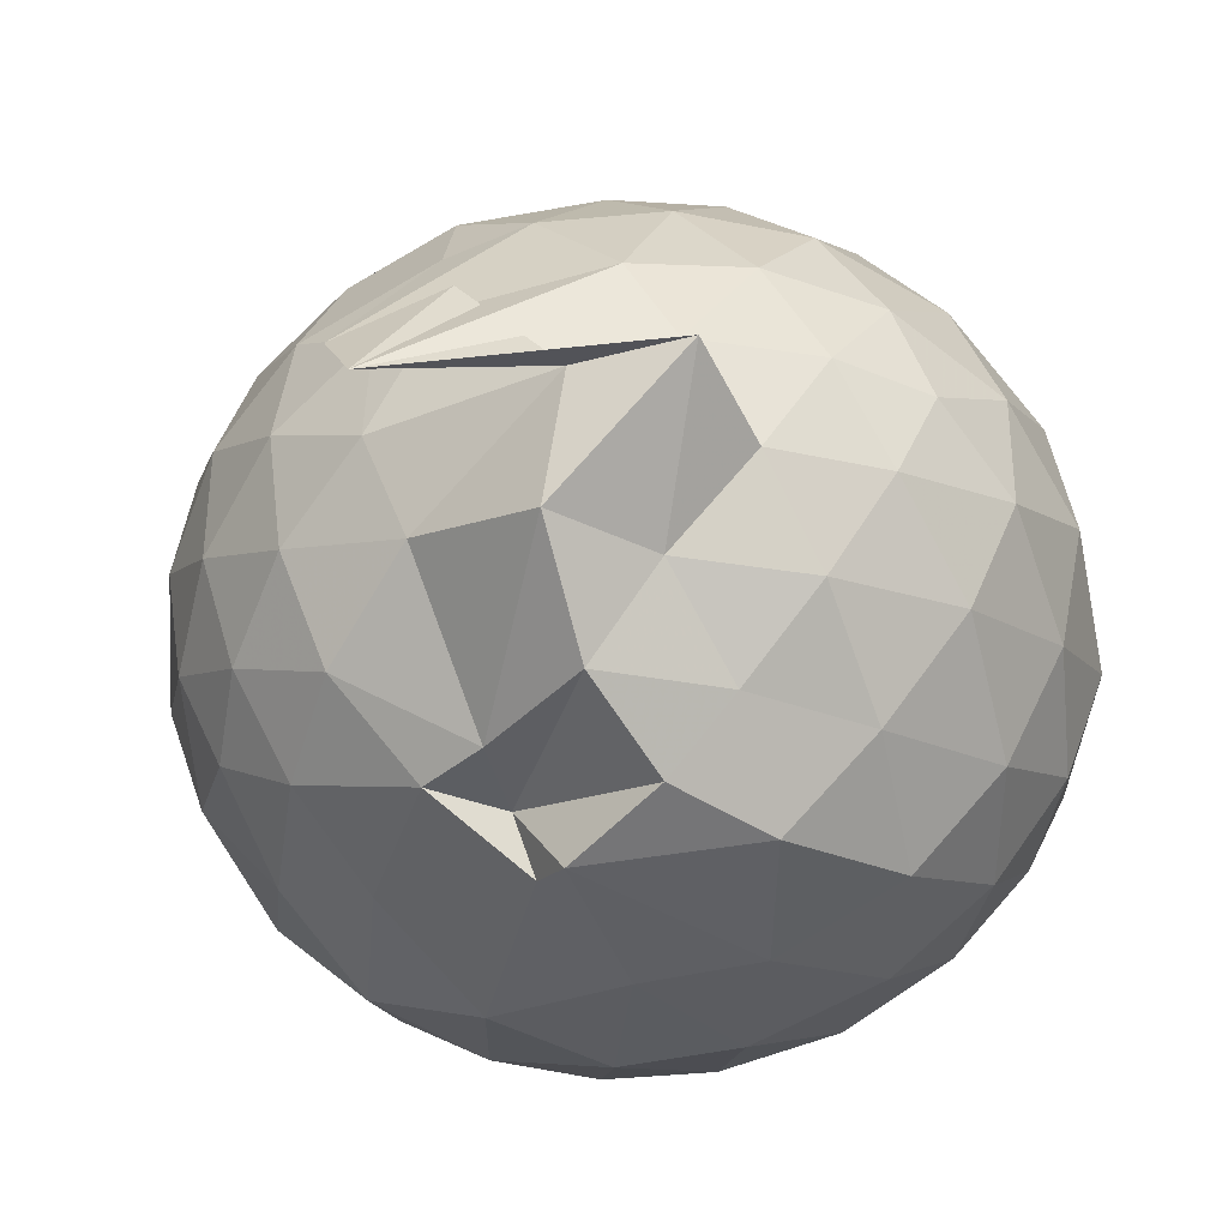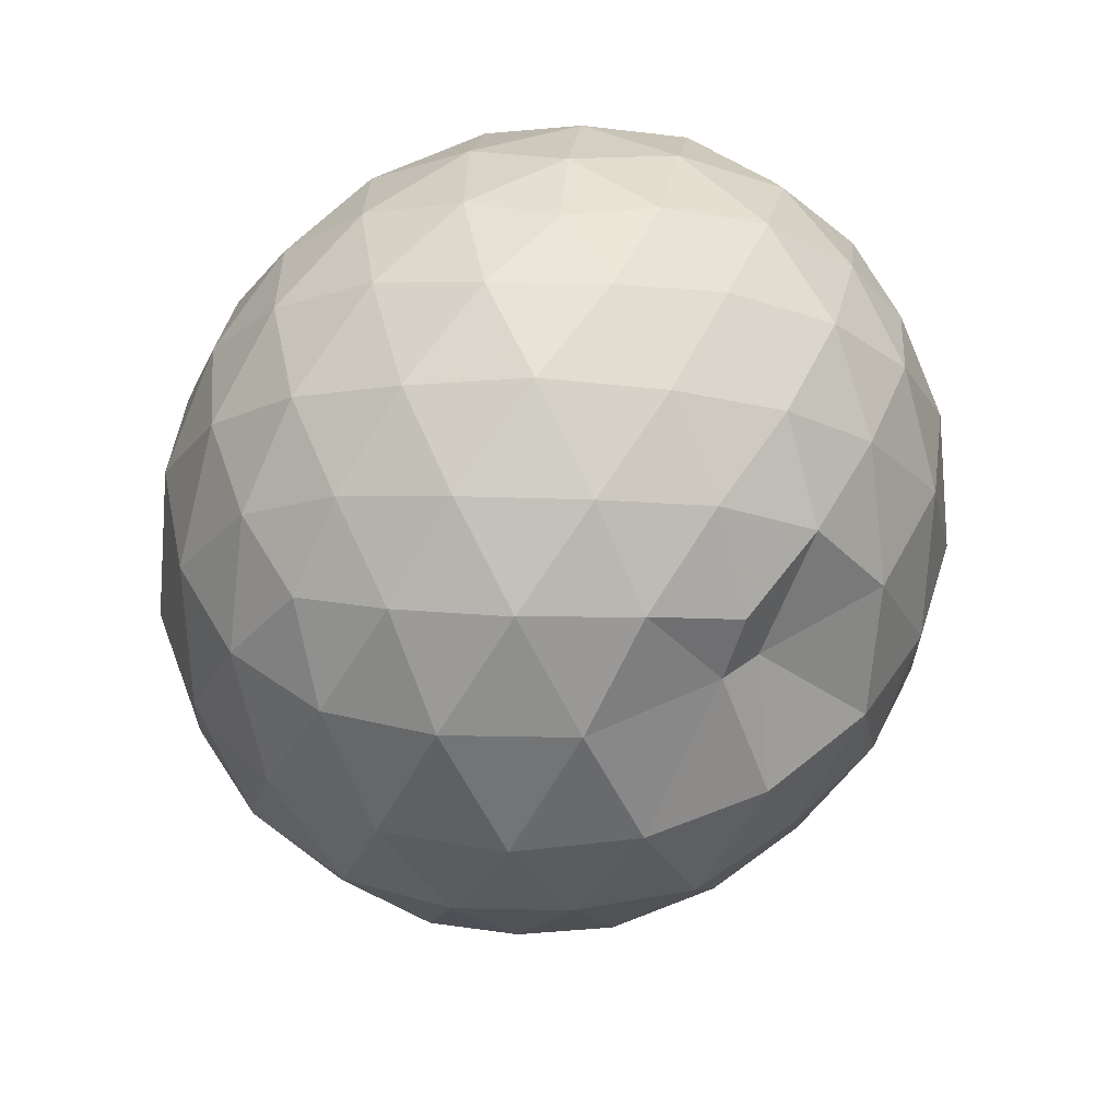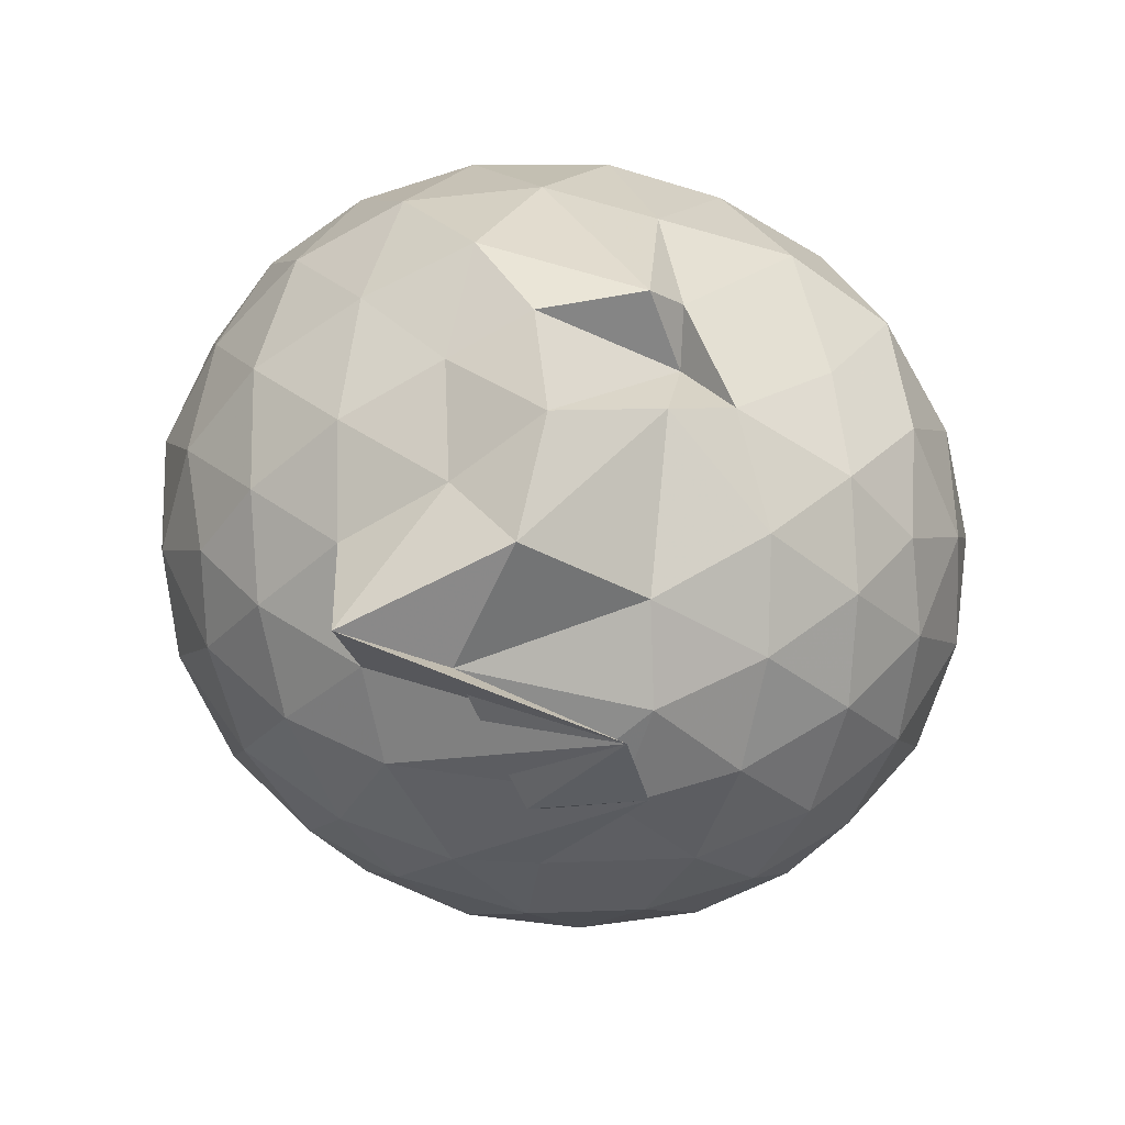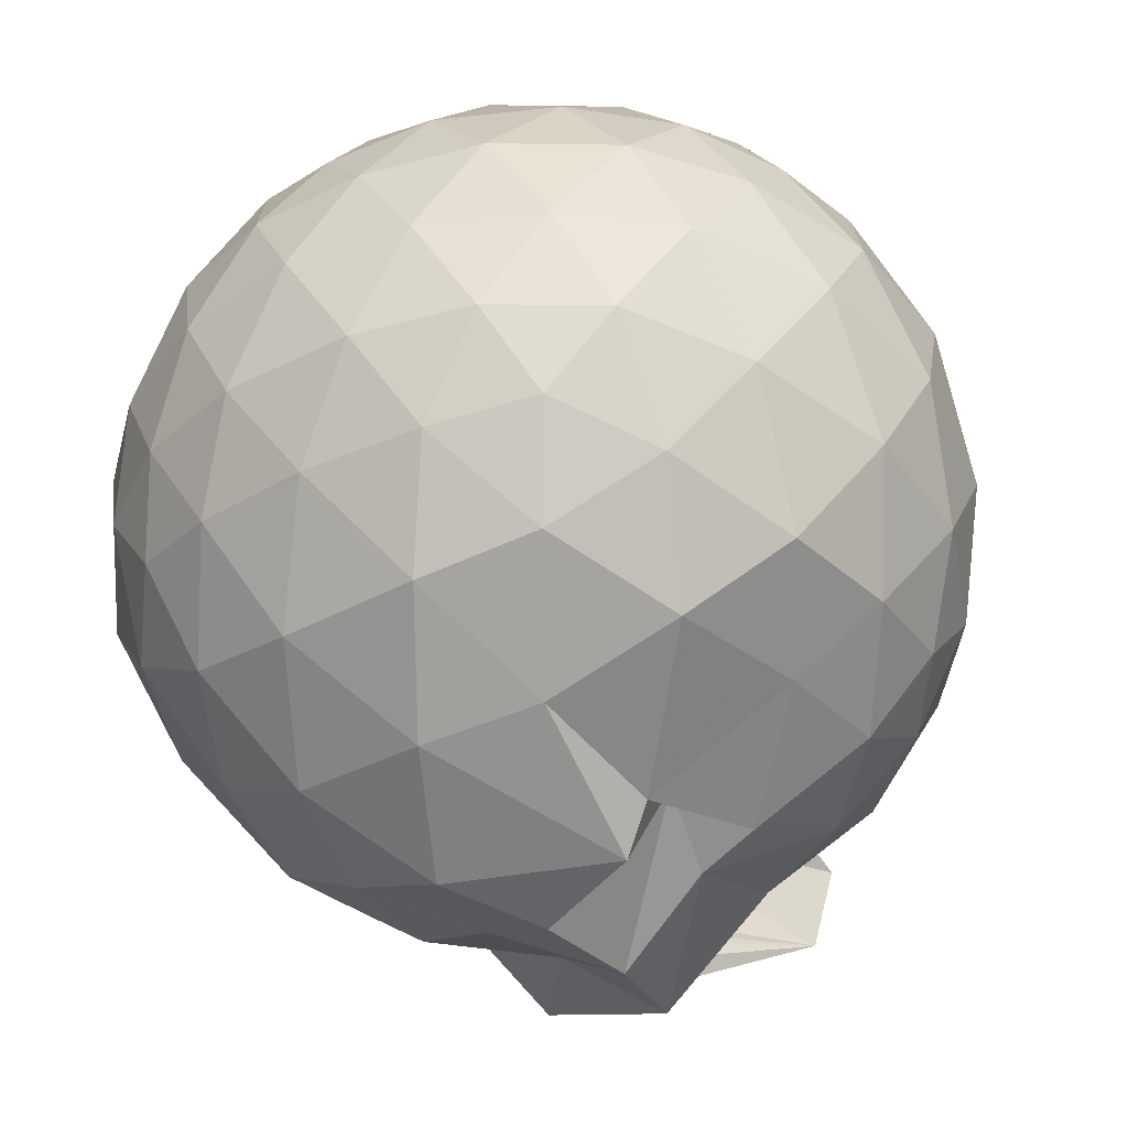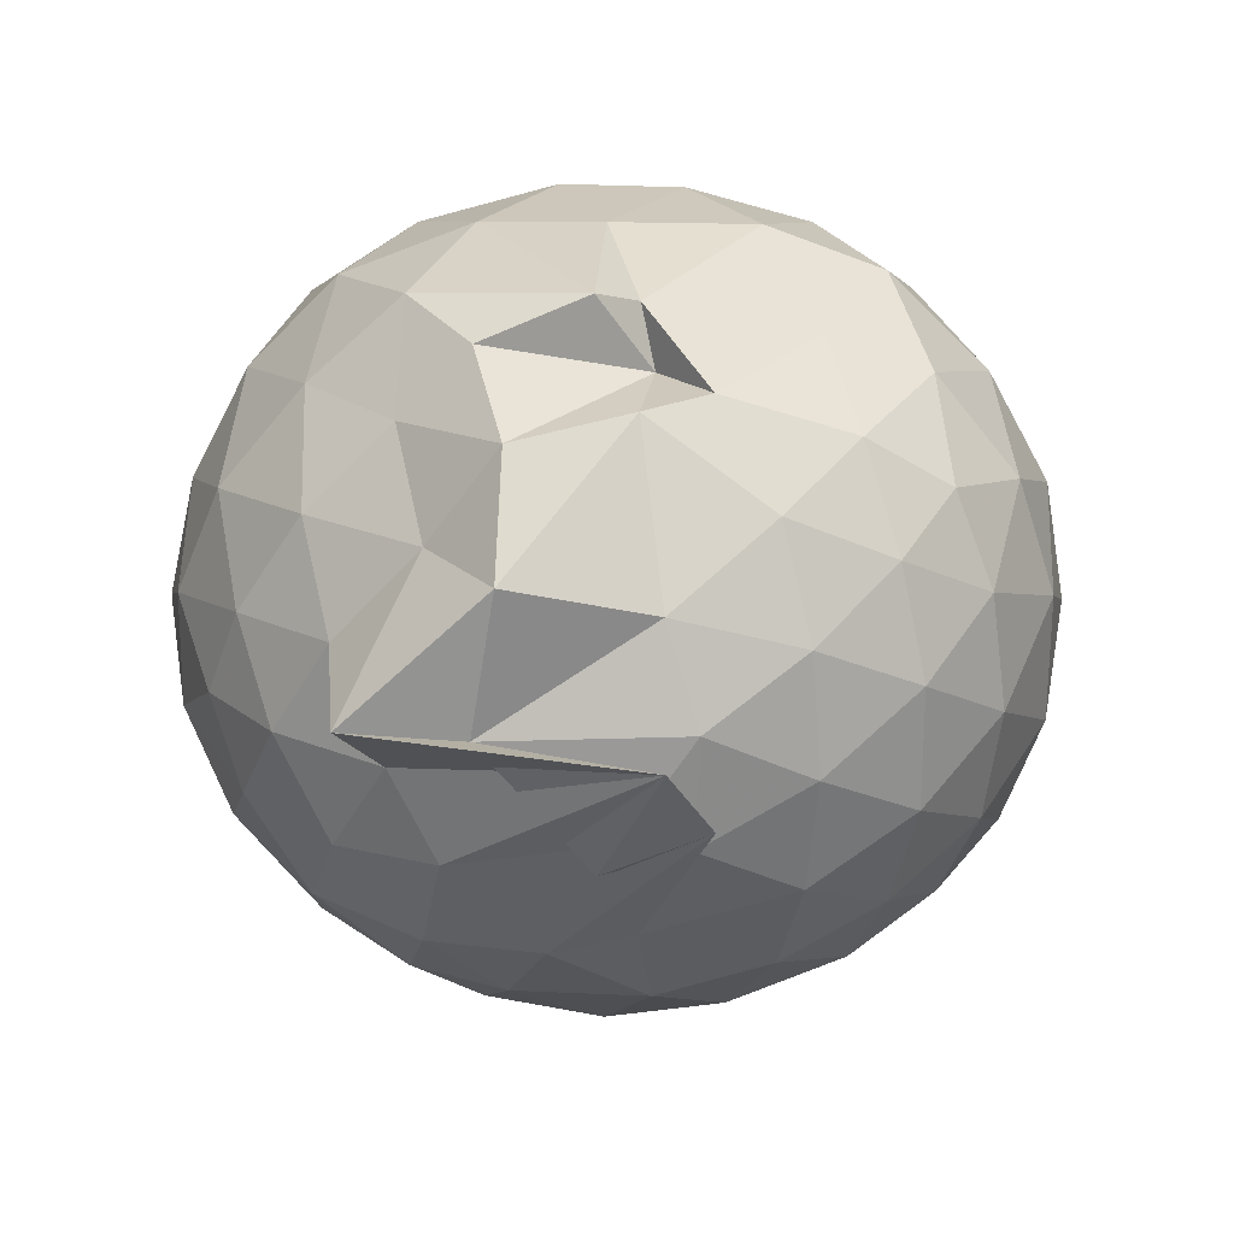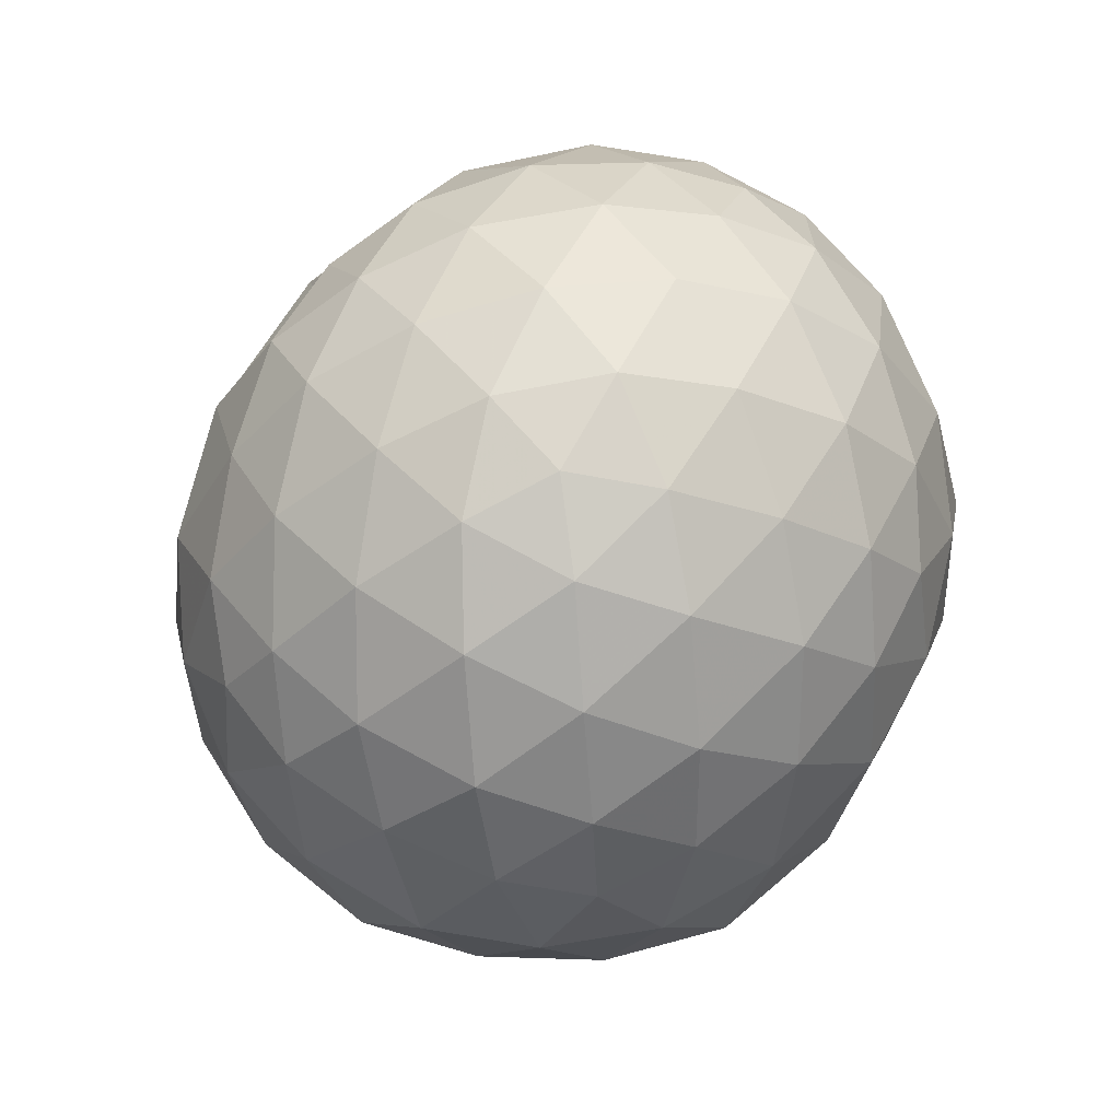
<metadata>
{"format":"obj","ext":"obj","renderer":"f3d","projection":"perspective","resolution":1024,"background":"white","views":[{"elev":-37.5,"azim":-157.7,"up":"+Y"},{"elev":46.7,"azim":130.3,"up":"+Z"},{"elev":-62.7,"azim":-15.8,"up":"+Z"},{"elev":-70.6,"azim":28.6,"up":"+Y"},{"elev":-65.5,"azim":-0.3,"up":"+Z"},{"elev":79.8,"azim":-61.4,"up":"+Z"}]}
</metadata>
<code>
v 0.04001 -0.3812 2.96
v -0.01222 -0.15 -0.187
v 1.423 -0.3879 2.176
v 1.314 -0.04914 2.267
v 1.09 0.3144 2.301
v 0.7798 0.6177 2.255
v 0.4685 0.8037 2.111
v 0.09495 0.8134 2.255
v -0.3364 0.7233 2.297
v -0.753 0.5741 2.267
v -1.049 0.3539 2.187
v -1.189 0.02229 2.271
v -1.229 -0.3879 2.324
v -1.191 -0.8033 2.269
v -1.068 -1.132 2.171
v -0.7636 -1.35 2.26
v -0.3507 -1.525 2.295
v 0.08249 -1.603 2.255
v 0.4703 -1.595 2.168
v 0.7875 -1.399 2.262
v 1.095 -1.09 2.303
v 1.316 -0.7243 2.267
v 1.542 -0.1768 1.852
v 1.389 0.2201 1.893
v 1.071 0.5941 1.881
v 0.5695 0.7926 1.888
v 0.3834 0.808 1.864
v -0.1487 0.9535 1.873
v -0.6414 0.8308 1.885
v -1.025 0.5905 1.843
v -1.297 0.2504 1.846
v -1.433 -0.1563 1.889
v -1.449 -0.6312 1.872
v -1.307 -1.035 1.833
v -1.035 -1.386 1.821
v -0.6563 -1.626 1.861
v -0.1605 -1.764 1.868
v 0.2818 -1.767 1.824
v 0.73 -1.642 1.828
v 1.095 -1.385 1.879
v 1.396 -0.9984 1.88
v 1.545 -0.6021 1.843
v 1.55 0.06167 1.398
v 1.322 0.471 1.398
v 0.9725 0.791 1.399
v 0.528 0.991 1.393
v 0.01586 1.043 1.39
v -0.4238 0.9784 1.39
v -0.8733 0.7837 1.383
v -1.224 0.464 1.39
v -1.448 0.0611 1.396
v -1.529 -0.3974 1.39
v -1.432 -0.8375 1.4
v -1.219 -1.256 1.38
v -0.8958 -1.596 1.353
v -0.4236 -1.779 1.371
v 0.009622 -1.796 1.315
v 0.5315 -1.777 1.359
v 0.9552 -1.617 1.363
v 1.322 -1.25 1.388
v 1.548 -0.841 1.39
v 1.629 -0.3913 1.395
v 1.389 0.2491 0.9436
v 1.11 0.5913 0.9423
v 0.7348 0.8504 0.9048
v 0.2883 0.9556 0.9454
v -0.1905 0.9726 0.9559
v -0.6301 0.841 0.9167
v -0.9863 0.5918 0.8924
v -1.281 0.2169 0.8919
v -1.438 -0.1829 0.9334
v -1.434 -0.6094 0.9308
v -1.273 -1.009 0.8843
v -0.9707 -1.38 0.8755
v -0.6385 -1.689 0.8766
v -0.02856 -1.756 0.6812
v 0.1195 -1.688 0.8134
v 0.717 -1.55 0.9019
v 1.085 -1.402 0.9538
v 1.385 -1.035 0.937
v 1.518 -0.6273 0.8959
v 1.521 -0.1594 0.8983
v 1.143 0.3483 0.6094
v 0.8405 0.5564 0.5195
v 0.4272 0.7179 0.4797
v 0.01208 0.8015 0.5194
v -0.3991 0.7702 0.6025
v -0.6535 0.6018 0.5243
v -0.9714 0.2911 0.4707
v -1.191 -0.06903 0.5088
v -1.299 -0.3996 0.5938
v -1.181 -0.7329 0.5006
v -0.9534 -1.091 0.4642
v -0.6523 -1.39 0.5129
v -0.4066 -1.638 0.5339
v 0.1678 -1.477 0.7289
v 0.3495 -1.503 0.4693
v 0.8221 -1.344 0.5147
v 1.132 -1.137 0.6011
v 1.263 -0.809 0.5132
v 1.317 -0.3967 0.4776
v 1.268 0.01716 0.5163
v 1.193 -0.3863 2.482
v 1.008 -0.02124 2.579
v 0.717 0.3428 2.576
v 0.3981 0.6101 2.475
v -0.02944 0.5659 2.572
v -0.4878 0.4292 2.574
v -0.8837 0.2258 2.467
v -0.9711 -0.163 2.572
v -0.9677 -0.6102 2.581
v -0.8801 -1.009 2.48
v -0.4974 -1.206 2.578
v -0.02499 -1.35 2.577
v 0.3979 -1.394 2.477
v 0.7218 -1.119 2.58
v 1.012 -0.7517 2.582
v 0.8498 -0.3857 2.742
v 0.5923 -0.02041 2.813
v 0.2887 0.3109 2.742
v -0.1559 0.2003 2.811
v -0.5893 0.04371 2.753
v -0.6228 -0.3862 2.817
v -0.5948 -0.816 2.754
v -0.155 -0.9751 2.818
v 0.2913 -1.087 2.749
v 0.5939 -0.7506 2.817
v 0.429 -0.3851 2.917
v 0.1577 -0.0529 2.913
v -0.2547 -0.1782 2.919
v -0.2514 -0.5946 2.92
v 0.1618 -0.7165 2.917
v 0.9471 0.216 0.306
v 0.5798 0.3963 0.2105
v 0.168 0.5066 0.1773
v -0.3099 0.5737 0.3181
v -0.5848 0.3151 0.2058
v -0.8688 -0.04538 0.1975
v -1.06 -0.406 0.2927
v -0.8545 -0.7646 0.2021
v -0.5515 -1.101 0.1791
v -0.3033 -1.446 0.1736
v 0.1136 -1.469 0.3945
v 0.553 -1.201 0.2008
v 0.9373 -1.013 0.2984
v 1.023 -0.6229 0.2005
v 1.027 -0.177 0.2027
v 0.6521 0.02125 0.03424
v 0.12 0.1622 -0.01267
v -0.1743 0.2634 0.03829
v -0.5079 -0.09994 -0.03423
v -0.6744 -0.4181 0.02227
v -0.8173 -0.6571 -0.212
v -0.3178 -1.126 -0.1889
v 0.193 -0.9558 -0.0151
v 0.6506 -0.8257 0.03033
v 0.6824 -0.4038 -0.02828
v 0.2896 -0.2021 -0.1208
v 0.3497 -0.3791 -0.3246
v 0.1942 -0.6378 -0.4433
v -0.3969 -0.6217 -0.1994
v 0.3043 -0.6094 -0.1312
f 3 23 4
f 4 23 24
f 4 24 5
f 5 24 25
f 5 25 6
f 6 25 26
f 6 26 7
f 7 26 27
f 7 27 8
f 8 27 28
f 8 28 9
f 9 28 29
f 9 29 10
f 10 29 30
f 10 30 11
f 11 30 31
f 11 31 12
f 12 31 32
f 12 32 13
f 13 32 33
f 13 33 14
f 14 33 34
f 14 34 15
f 15 34 35
f 15 35 16
f 16 35 36
f 16 36 17
f 17 36 37
f 17 37 18
f 18 37 38
f 18 38 19
f 19 38 39
f 19 39 20
f 20 39 40
f 20 40 21
f 21 40 41
f 21 41 22
f 22 41 42
f 22 42 3
f 3 42 23
f 23 43 24
f 24 43 44
f 24 44 25
f 25 44 45
f 25 45 26
f 26 45 46
f 26 46 27
f 27 46 47
f 27 47 28
f 28 47 48
f 28 48 29
f 29 48 49
f 29 49 30
f 30 49 50
f 30 50 31
f 31 50 51
f 31 51 32
f 32 51 52
f 32 52 33
f 33 52 53
f 33 53 34
f 34 53 54
f 34 54 35
f 35 54 55
f 35 55 36
f 36 55 56
f 36 56 37
f 37 56 57
f 37 57 38
f 38 57 58
f 38 58 39
f 39 58 59
f 39 59 40
f 40 59 60
f 40 60 41
f 41 60 61
f 41 61 42
f 42 61 62
f 42 62 23
f 23 62 43
f 43 63 44
f 44 63 64
f 44 64 45
f 45 64 65
f 45 65 46
f 46 65 66
f 46 66 47
f 47 66 67
f 47 67 48
f 48 67 68
f 48 68 49
f 49 68 69
f 49 69 50
f 50 69 70
f 50 70 51
f 51 70 71
f 51 71 52
f 52 71 72
f 52 72 53
f 53 72 73
f 53 73 54
f 54 73 74
f 54 74 55
f 55 74 75
f 55 75 56
f 56 75 76
f 56 76 57
f 57 76 77
f 57 77 58
f 58 77 78
f 58 78 59
f 59 78 79
f 59 79 60
f 60 79 80
f 60 80 61
f 61 80 81
f 61 81 62
f 62 81 82
f 62 82 43
f 43 82 63
f 63 83 64
f 64 83 84
f 64 84 65
f 65 84 85
f 65 85 66
f 66 85 86
f 66 86 67
f 67 86 87
f 67 87 68
f 68 87 88
f 68 88 69
f 69 88 89
f 69 89 70
f 70 89 90
f 70 90 71
f 71 90 91
f 71 91 72
f 72 91 92
f 72 92 73
f 73 92 93
f 73 93 74
f 74 93 94
f 74 94 75
f 75 94 95
f 75 95 76
f 76 95 96
f 76 96 77
f 77 96 97
f 77 97 78
f 78 97 98
f 78 98 79
f 79 98 99
f 79 99 80
f 80 99 100
f 80 100 81
f 81 100 101
f 81 101 82
f 82 101 102
f 82 102 63
f 63 102 83
f 103 104 118
f 104 119 118
f 104 105 119
f 105 120 119
f 105 106 120
f 106 107 120
f 107 121 120
f 107 108 121
f 108 122 121
f 108 109 122
f 109 110 122
f 110 123 122
f 110 111 123
f 111 124 123
f 111 112 124
f 112 113 124
f 113 125 124
f 113 114 125
f 114 126 125
f 114 115 126
f 115 116 126
f 116 127 126
f 116 117 127
f 117 118 127
f 117 103 118
f 118 119 128
f 119 129 128
f 119 120 129
f 120 121 129
f 121 130 129
f 121 122 130
f 122 123 130
f 123 131 130
f 123 124 131
f 124 125 131
f 125 132 131
f 125 126 132
f 126 127 132
f 127 128 132
f 127 118 128
f 133 148 134
f 134 148 149
f 134 149 135
f 135 149 150
f 135 150 136
f 136 150 137
f 137 150 151
f 137 151 138
f 138 151 152
f 138 152 139
f 139 152 140
f 140 152 153
f 140 153 141
f 141 153 154
f 141 154 142
f 142 154 143
f 143 154 155
f 143 155 144
f 144 155 156
f 144 156 145
f 145 156 146
f 146 156 157
f 146 157 147
f 147 157 148
f 147 148 133
f 148 158 149
f 149 158 159
f 149 159 150
f 150 159 151
f 151 159 160
f 151 160 152
f 152 160 153
f 153 160 161
f 153 161 154
f 154 161 155
f 155 161 162
f 155 162 156
f 156 162 157
f 157 162 158
f 157 158 148
f 3 4 103
f 103 4 104
f 4 5 104
f 104 5 105
f 5 6 105
f 105 6 106
f 6 7 106
f 7 8 106
f 106 8 107
f 8 9 107
f 107 9 108
f 9 10 108
f 108 10 109
f 10 11 109
f 11 12 109
f 109 12 110
f 12 13 110
f 110 13 111
f 13 14 111
f 111 14 112
f 14 15 112
f 15 16 112
f 112 16 113
f 16 17 113
f 113 17 114
f 17 18 114
f 114 18 115
f 18 19 115
f 19 20 115
f 115 20 116
f 20 21 116
f 116 21 117
f 21 22 117
f 117 22 103
f 22 3 103
f 83 133 84
f 84 133 134
f 84 134 85
f 85 134 135
f 85 135 86
f 86 135 136
f 86 136 87
f 87 136 88
f 88 136 137
f 88 137 89
f 89 137 138
f 89 138 90
f 90 138 139
f 90 139 91
f 91 139 92
f 92 139 140
f 92 140 93
f 93 140 141
f 93 141 94
f 94 141 142
f 94 142 95
f 95 142 96
f 96 142 143
f 96 143 97
f 97 143 144
f 97 144 98
f 98 144 145
f 98 145 99
f 99 145 100
f 100 145 146
f 100 146 101
f 101 146 147
f 101 147 102
f 102 147 133
f 102 133 83
f 128 129 1
f 129 130 1
f 130 131 1
f 131 132 1
f 132 128 1
f 159 158 2
f 160 159 2
f 161 160 2
f 162 161 2
f 158 162 2

</code>
